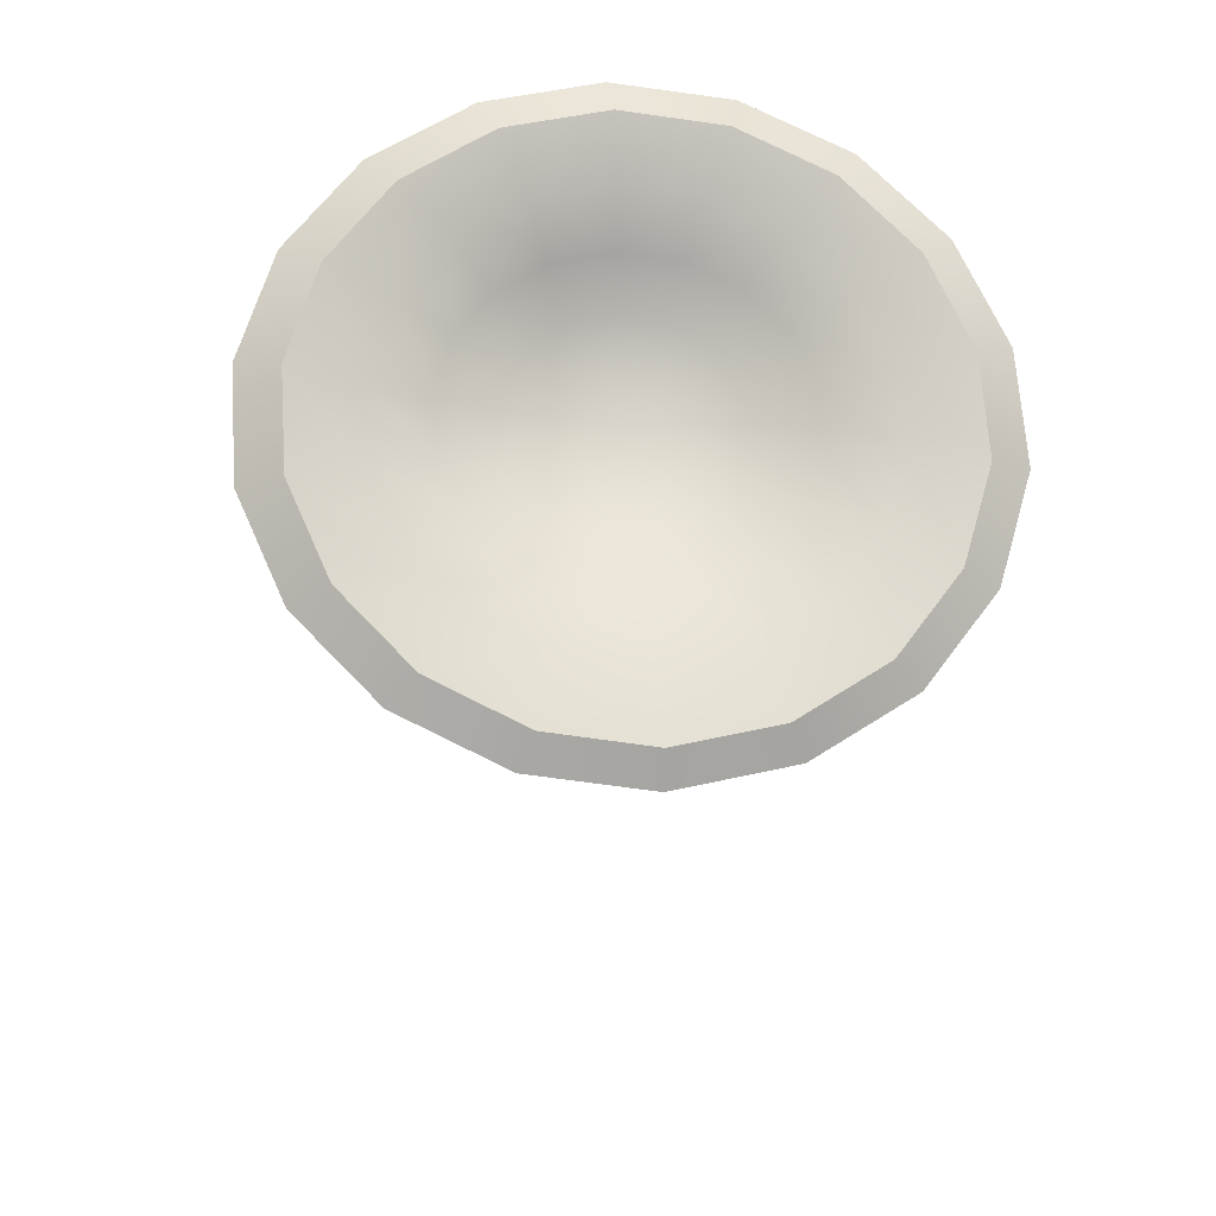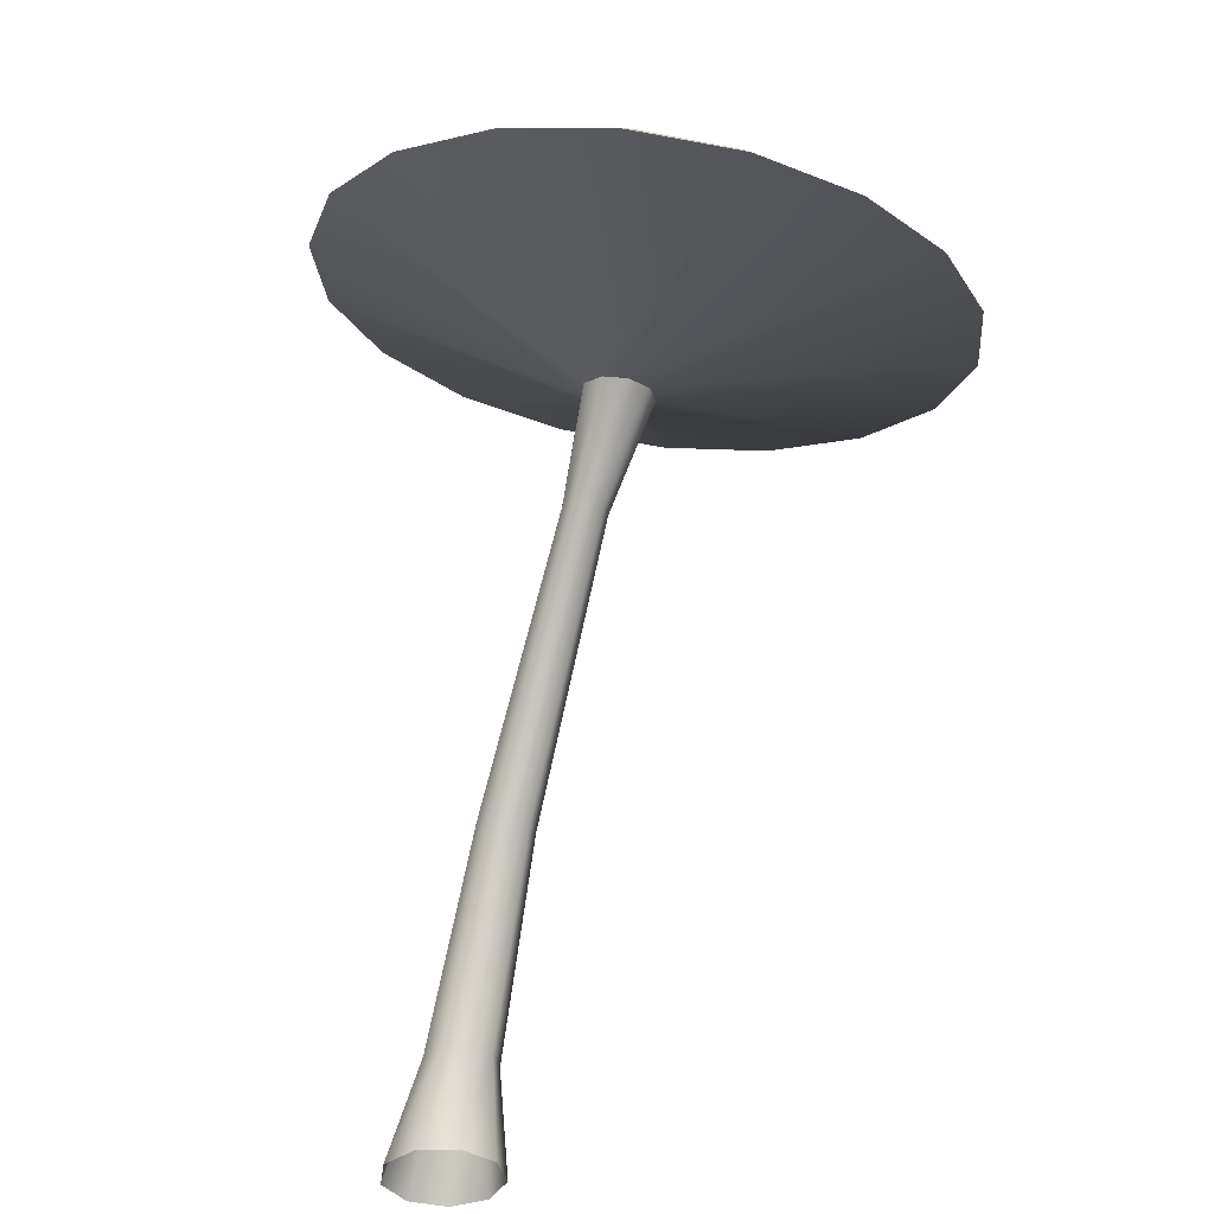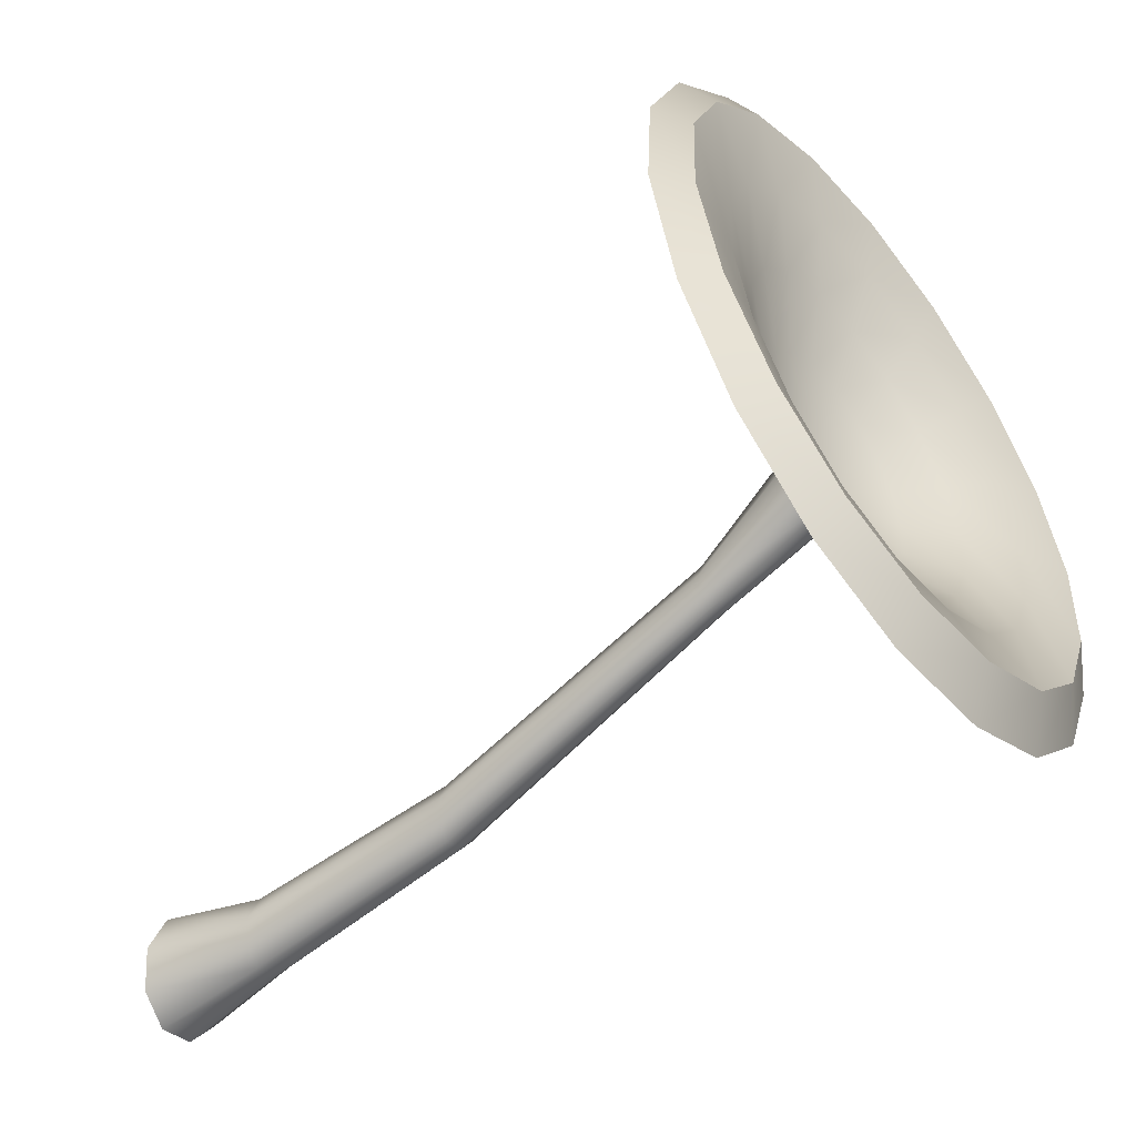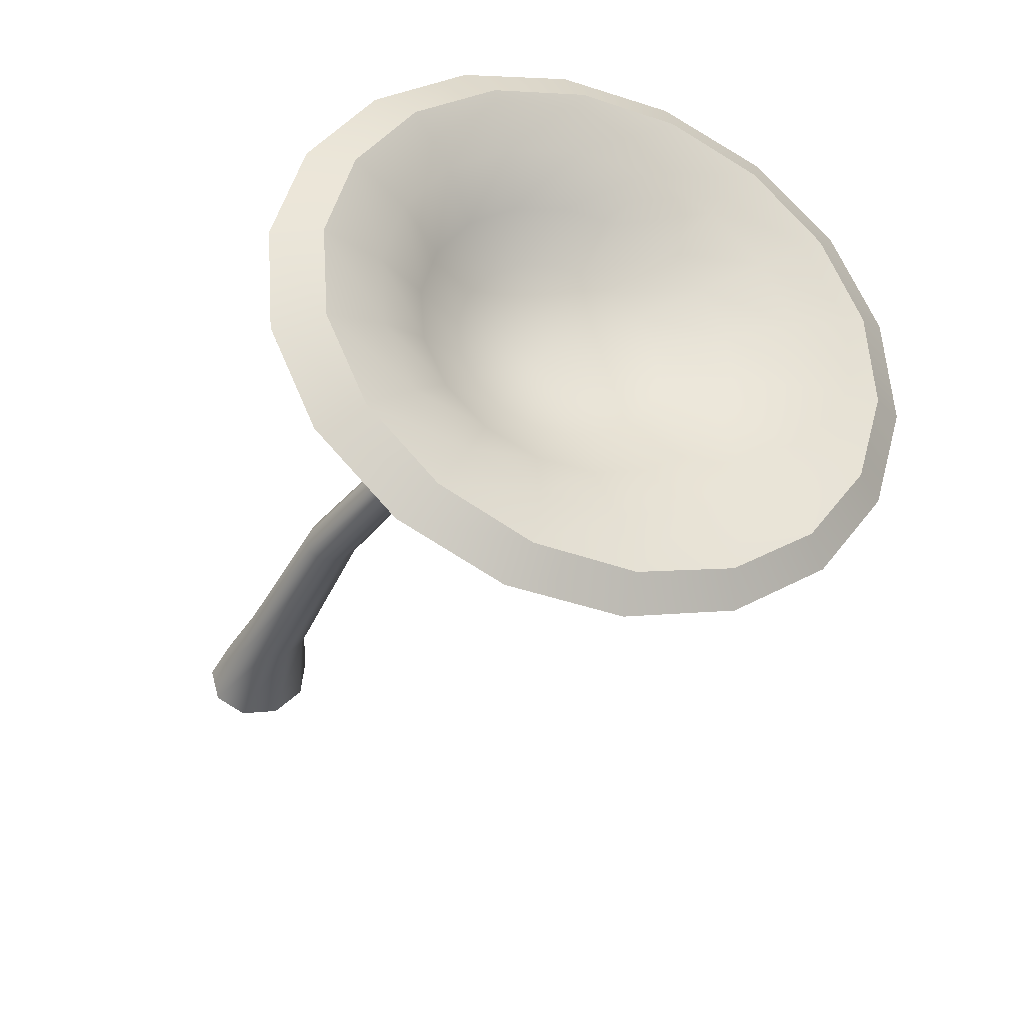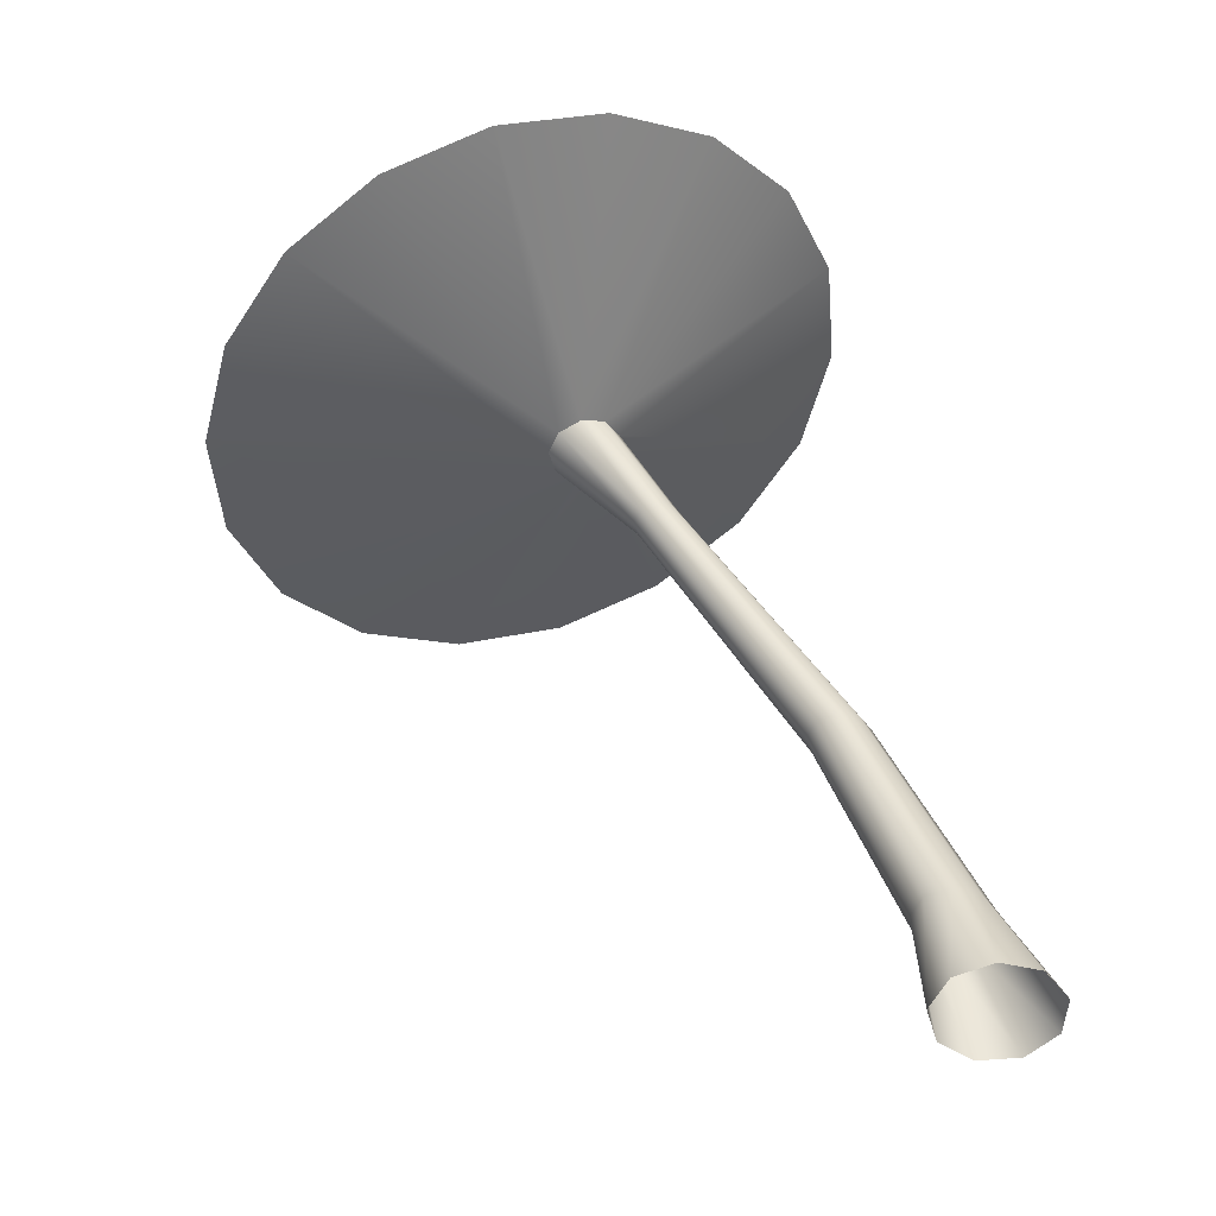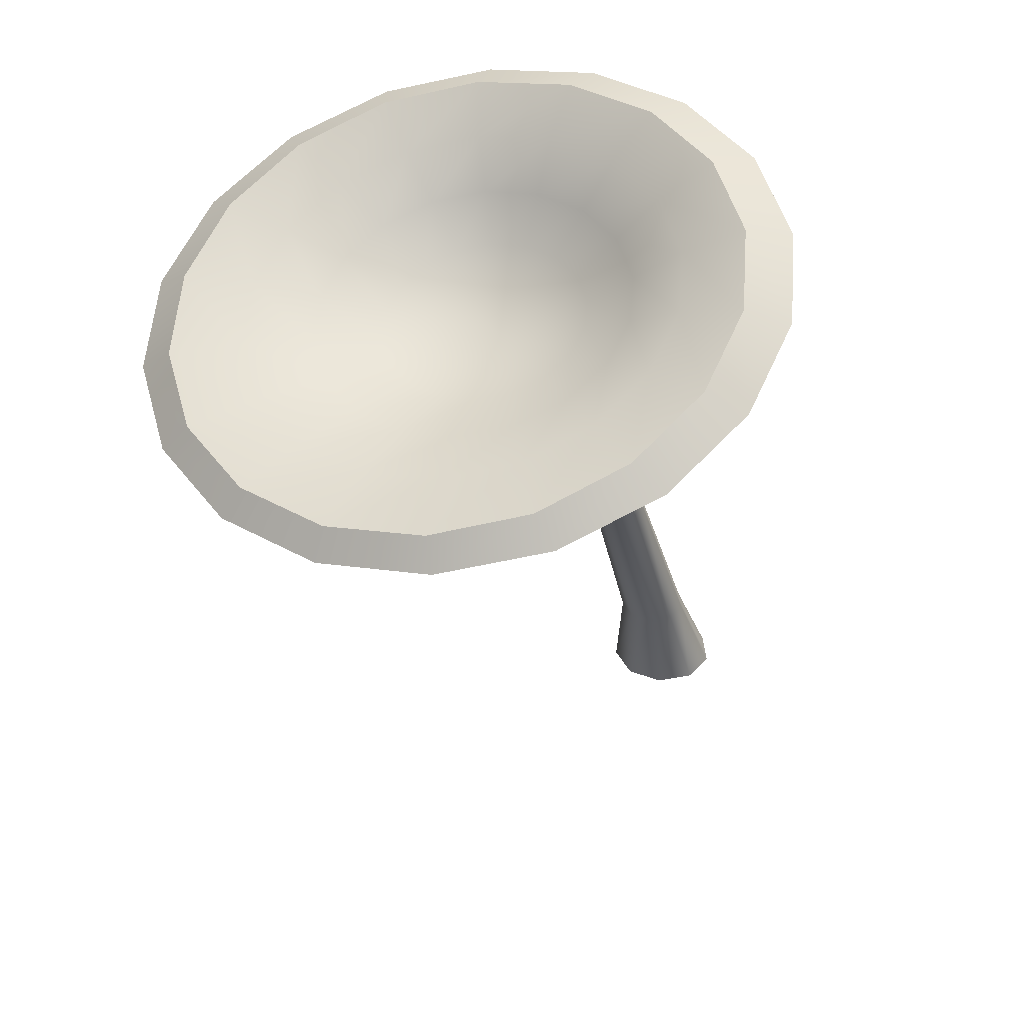
<metadata>
{"format":"obj","ext":"obj","renderer":"f3d","projection":"perspective","resolution":1024,"background":"white","views":[{"elev":46.8,"azim":-14.7,"up":"+Y"},{"elev":-37.9,"azim":-26.9,"up":"+Y"},{"elev":-18.7,"azim":123.0,"up":"+Z"},{"elev":50.8,"azim":-75.0,"up":"+Y"},{"elev":-51.4,"azim":75.8,"up":"+Y"},{"elev":37.5,"azim":36.0,"up":"+Y"}]}
</metadata>
<code>
v  -243.2 16.6 -543.9
v  -243.5 17.14 -545.5
v  -244.1 17.38 -545.1
v  -243.8 16.87 -543.7
v  -244.4 17.62 -546.9
v  -244.8 17.82 -546.3
v  -245.7 17.98 -547.9
v  -246 18.15 -547.2
v  -247.3 18.17 -548.5
v  -247.4 18.32 -547.7
v  -249 18.17 -548.5
v  -248.9 18.32 -547.7
v  -250.5 17.98 -547.9
v  -250.3 18.15 -547.2
v  -251.8 17.62 -546.9
v  -251.4 17.82 -546.3
v  -252.7 17.14 -545.5
v  -252.1 17.38 -545.1
v  -253 16.6 -543.9
v  -252.4 16.87 -543.7
v  -252.7 16.06 -542.3
v  -252.1 16.37 -542.3
v  -251.8 15.58 -541
v  -251.4 15.93 -541.1
v  -250.5 15.22 -539.9
v  -250.3 15.6 -540.2
v  -249 15.03 -539.4
v  -248.9 15.43 -539.7
v  -247.3 15.03 -539.4
v  -247.4 15.43 -539.7
v  -245.7 15.22 -539.9
v  -246 15.6 -540.2
v  -244.4 15.58 -541
v  -244.8 15.93 -541.1
v  -243.5 16.06 -542.3
v  -244.1 16.37 -542.3
v  -245 17.07 -544.9
v  -244.8 16.69 -543.8
v  -245.6 17.39 -545.8
v  -246.5 17.64 -546.5
v  -247.5 17.77 -546.9
v  -248.7 17.77 -546.9
v  -249.8 17.64 -546.5
v  -250.6 17.39 -545.8
v  -251.2 17.07 -544.9
v  -251.4 16.69 -543.8
v  -251.2 16.32 -542.8
v  -250.6 15.99 -541.8
v  -249.8 15.75 -541.2
v  -248.7 15.62 -540.8
v  -247.5 15.62 -540.8
v  -246.5 15.75 -541.2
v  -245.6 15.99 -541.8
v  -245 16.32 -542.8
v  -245.8 16.62 -544.9
v  -245.7 16.37 -544.1
v  -246.3 16.85 -545.6
v  -246.9 17.02 -546.1
v  -247.7 17.11 -546.4
v  -248.5 17.11 -546.4
v  -249.3 17.02 -546.1
v  -250 16.85 -545.6
v  -250.4 16.62 -544.9
v  -250.5 16.37 -544.1
v  -250.4 16.11 -543.3
v  -250 15.88 -542.7
v  -249.3 15.71 -542.1
v  -248.5 15.62 -541.9
v  -247.7 15.62 -541.9
v  -246.9 15.71 -542.1
v  -246.3 15.88 -542.7
v  -245.8 16.11 -543.3
v  -246.6 16.18 -544.9
v  -246.5 16.02 -544.4
v  -246.9 16.32 -545.4
v  -247.3 16.42 -545.7
v  -247.8 16.47 -545.9
v  -248.4 16.47 -545.9
v  -248.9 16.42 -545.7
v  -249.3 16.32 -545.4
v  -249.6 16.18 -544.9
v  -249.7 16.02 -544.4
v  -249.6 15.86 -543.9
v  -249.3 15.73 -543.5
v  -248.9 15.62 -543.1
v  -248.4 15.57 -542.9
v  -247.8 15.57 -542.9
v  -247.3 15.62 -543.1
v  -246.9 15.73 -543.5
v  -246.6 15.86 -543.9
v  -248.1 15.67 -544.7
v  -247.6 15.53 -544.6
v  -247.6 15.63 -545
v  -247.8 15.45 -544.3
v  -248.2 15.43 -544.3
v  -248.5 15.48 -544.4
v  -248.7 15.58 -544.8
v  -248.5 15.67 -545.1
v  -248.2 15.72 -545.3
v  -247.8 15.7 -545.2
v  -247.8 14.16 -545.7
v  -247.8 14.21 -546
v  -247.9 14.12 -545.6
v  -248.2 14.12 -545.5
v  -248.4 14.14 -545.6
v  -248.5 14.18 -545.8
v  -248.4 14.23 -546.1
v  -248.2 14.25 -546.2
v  -247.9 14.24 -546.1
v  -247.7 10.17 -548.1
v  -247.7 10.19 -548.4
v  -247.9 10.16 -547.9
v  -248.2 10.16 -547.9
v  -248.4 10.17 -548
v  -248.5 10.18 -548.3
v  -248.4 10.2 -548.6
v  -248.2 10.21 -548.7
v  -247.9 10.2 -548.7
v  -247.6 7.104 -549.4
v  -247.6 7.106 -549.8
v  -247.8 7.102 -549.1
v  -248.2 7.102 -549
v  -248.5 7.103 -549.2
v  -248.7 7.105 -549.6
v  -248.5 7.107 -549.9
v  -248.2 7.109 -550.1
v  -247.8 7.108 -550
v  -247.3 5.604 -549.7
v  -247.3 5.604 -550.3
v  -247.7 5.604 -549.2
v  -248.3 5.604 -549.1
v  -248.8 5.604 -549.4
v  -249 5.604 -550
v  -248.8 5.604 -550.6
v  -248.3 5.604 -550.9
v  -247.7 5.604 -550.8
o Object164
g Object164
f 1 2 3 4
f 2 5 6 3
f 5 7 8 6
f 7 9 10 8
f 9 11 12 10
f 11 13 14 12
f 13 15 16 14
f 15 17 18 16
f 17 19 20 18
f 19 21 22 20
f 21 23 24 22
f 23 25 26 24
f 25 27 28 26
f 27 29 30 28
f 29 31 32 30
f 31 33 34 32
f 33 35 36 34
f 35 1 4 36
f 4 3 37 38
f 3 6 39 37
f 6 8 40 39
f 8 10 41 40
f 10 12 42 41
f 12 14 43 42
f 14 16 44 43
f 16 18 45 44
f 18 20 46 45
f 20 22 47 46
f 22 24 48 47
f 24 26 49 48
f 26 28 50 49
f 28 30 51 50
f 30 32 52 51
f 32 34 53 52
f 34 36 54 53
f 36 4 38 54
f 38 37 55 56
f 37 39 57 55
f 39 40 58 57
f 40 41 59 58
f 41 42 60 59
f 42 43 61 60
f 43 44 62 61
f 44 45 63 62
f 45 46 64 63
f 46 47 65 64
f 47 48 66 65
f 48 49 67 66
f 49 50 68 67
f 50 51 69 68
f 51 52 70 69
f 52 53 71 70
f 53 54 72 71
f 54 38 56 72
f 56 55 73 74
f 55 57 75 73
f 57 58 76 75
f 58 59 77 76
f 59 60 78 77
f 60 61 79 78
f 61 62 80 79
f 62 63 81 80
f 63 64 82 81
f 64 65 83 82
f 65 66 84 83
f 66 67 85 84
f 67 68 86 85
f 68 69 87 86
f 69 70 88 87
f 70 71 89 88
f 71 72 90 89
f 72 56 74 90
f 74 73 91
f 73 75 91
f 75 76 91
f 76 77 91
f 77 78 91
f 78 79 91
f 79 80 91
f 80 81 91
f 82 83 91
f 84 85 91
f 85 86 91
f 86 87 91
f 87 88 91
f 88 89 91
f 89 90 91
f 90 74 91
f 2 1 92 93
f 35 33 94 92
f 31 29 95 94
f 27 25 96 95
f 23 21 97 96
f 19 17 98 97
f 15 13 99 98
f 11 9 100 99
f 7 5 93 100
f 93 92 101 102
f 92 94 103 101
f 94 95 104 103
f 95 96 105 104
f 96 97 106 105
f 97 98 107 106
f 98 99 108 107
f 99 100 109 108
f 100 93 102 109
f 102 101 110 111
f 101 103 112 110
f 103 104 113 112
f 104 105 114 113
f 105 106 115 114
f 106 107 116 115
f 107 108 117 116
f 108 109 118 117
f 109 102 111 118
f 111 110 119 120
f 110 112 121 119
f 112 113 122 121
f 113 114 123 122
f 114 115 124 123
f 115 116 125 124
f 116 117 126 125
f 117 118 127 126
f 118 111 120 127
f 120 119 128 129
f 119 121 130 128
f 121 122 131 130
f 122 123 132 131
f 123 124 133 132
f 124 125 134 133
f 125 126 135 134
f 126 127 136 135
f 127 120 129 136
f 25 23 96
f 83 84 91
f 81 82 91
f 17 15 98
f 13 11 99
f 9 7 100
f 5 2 93
f 21 19 97
f 29 27 95
f 33 31 94
f 1 35 92

</code>
